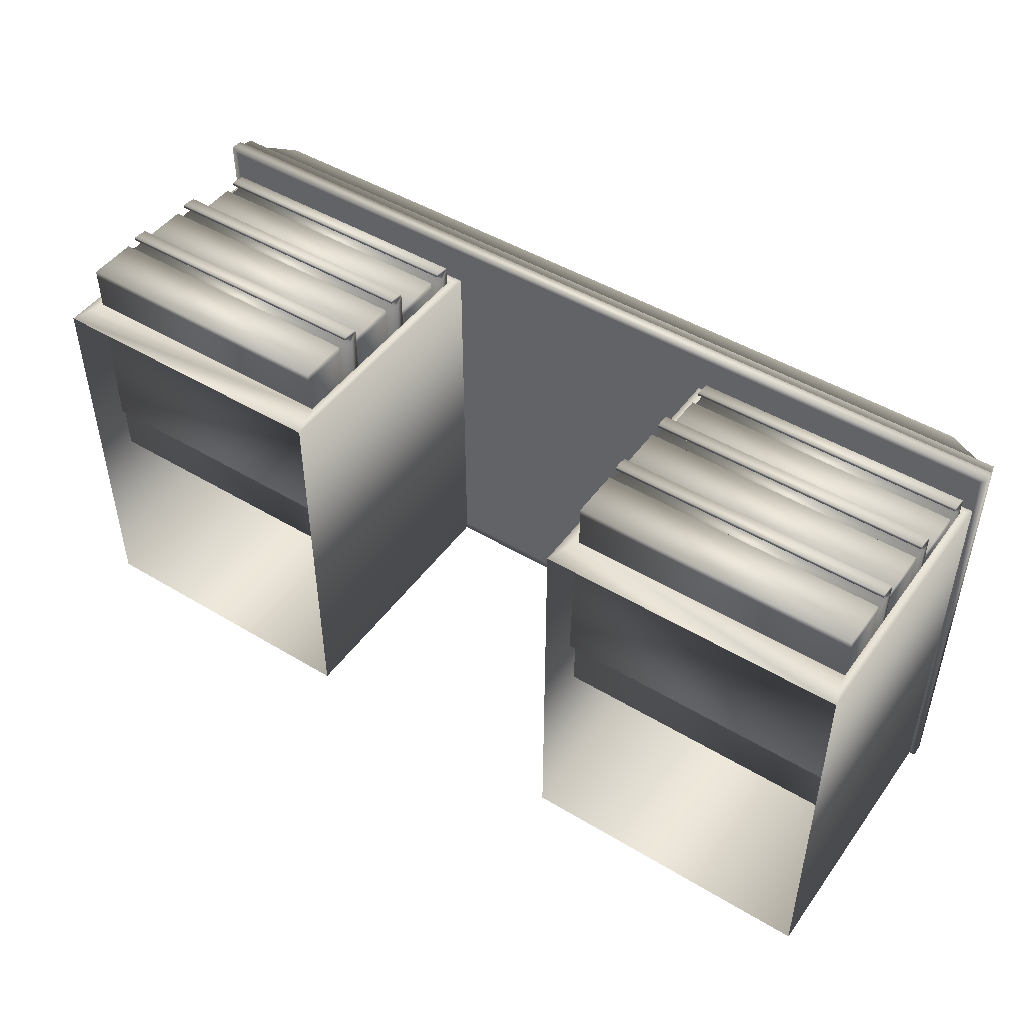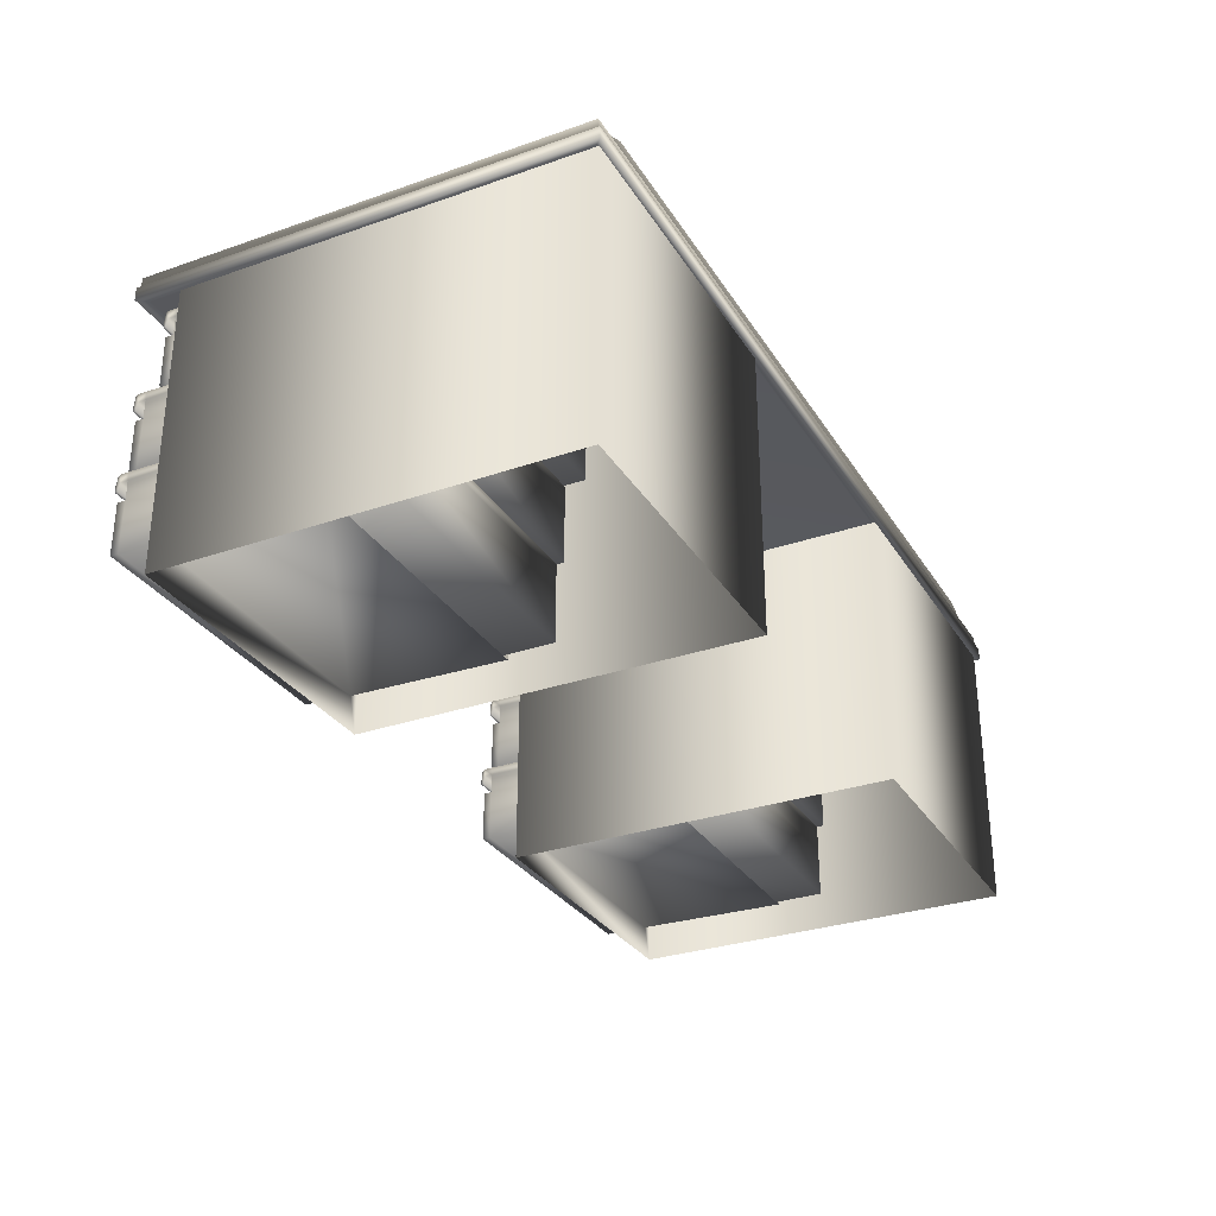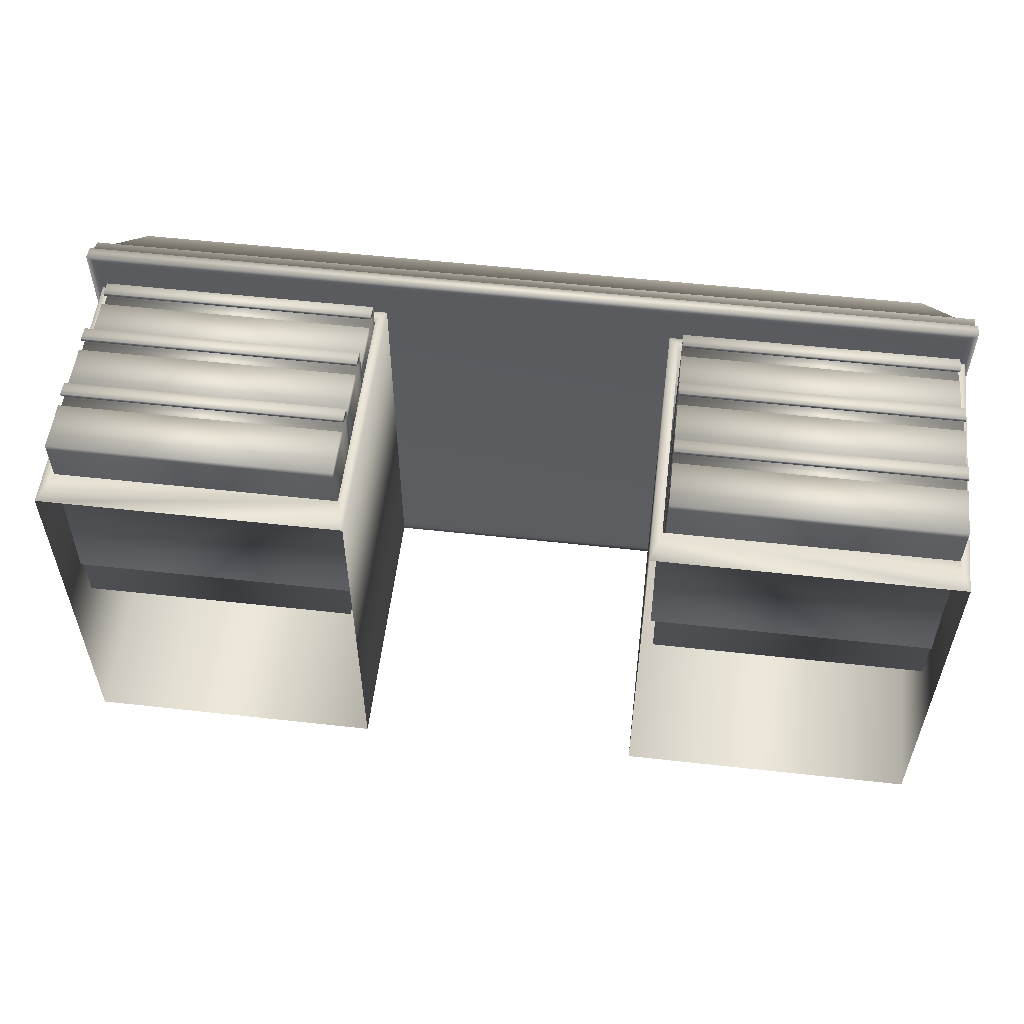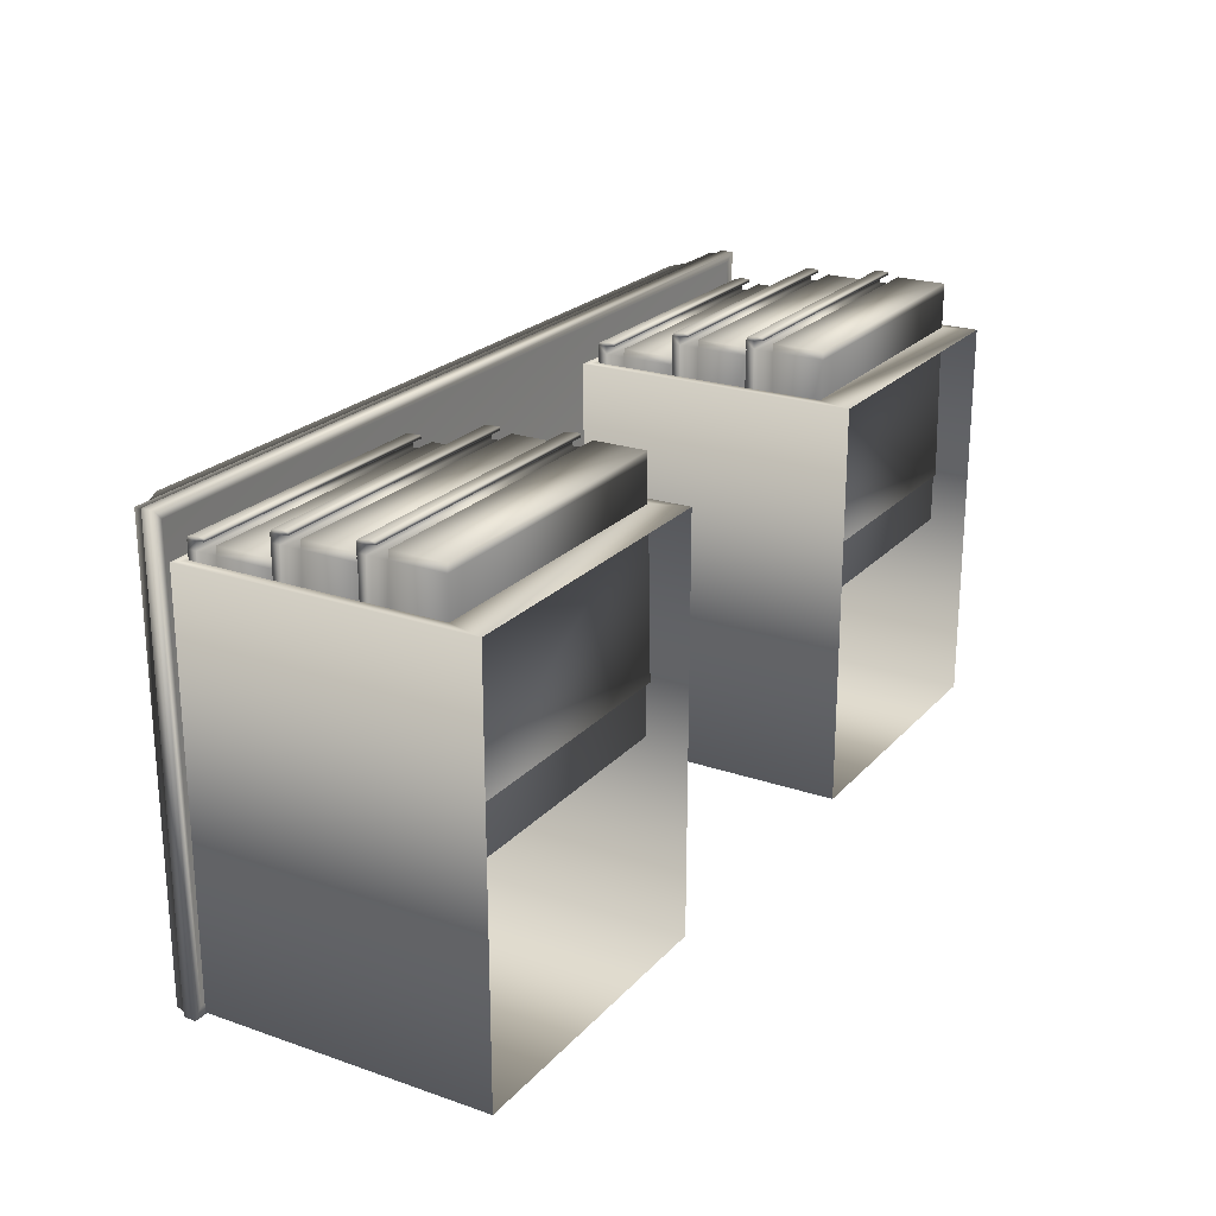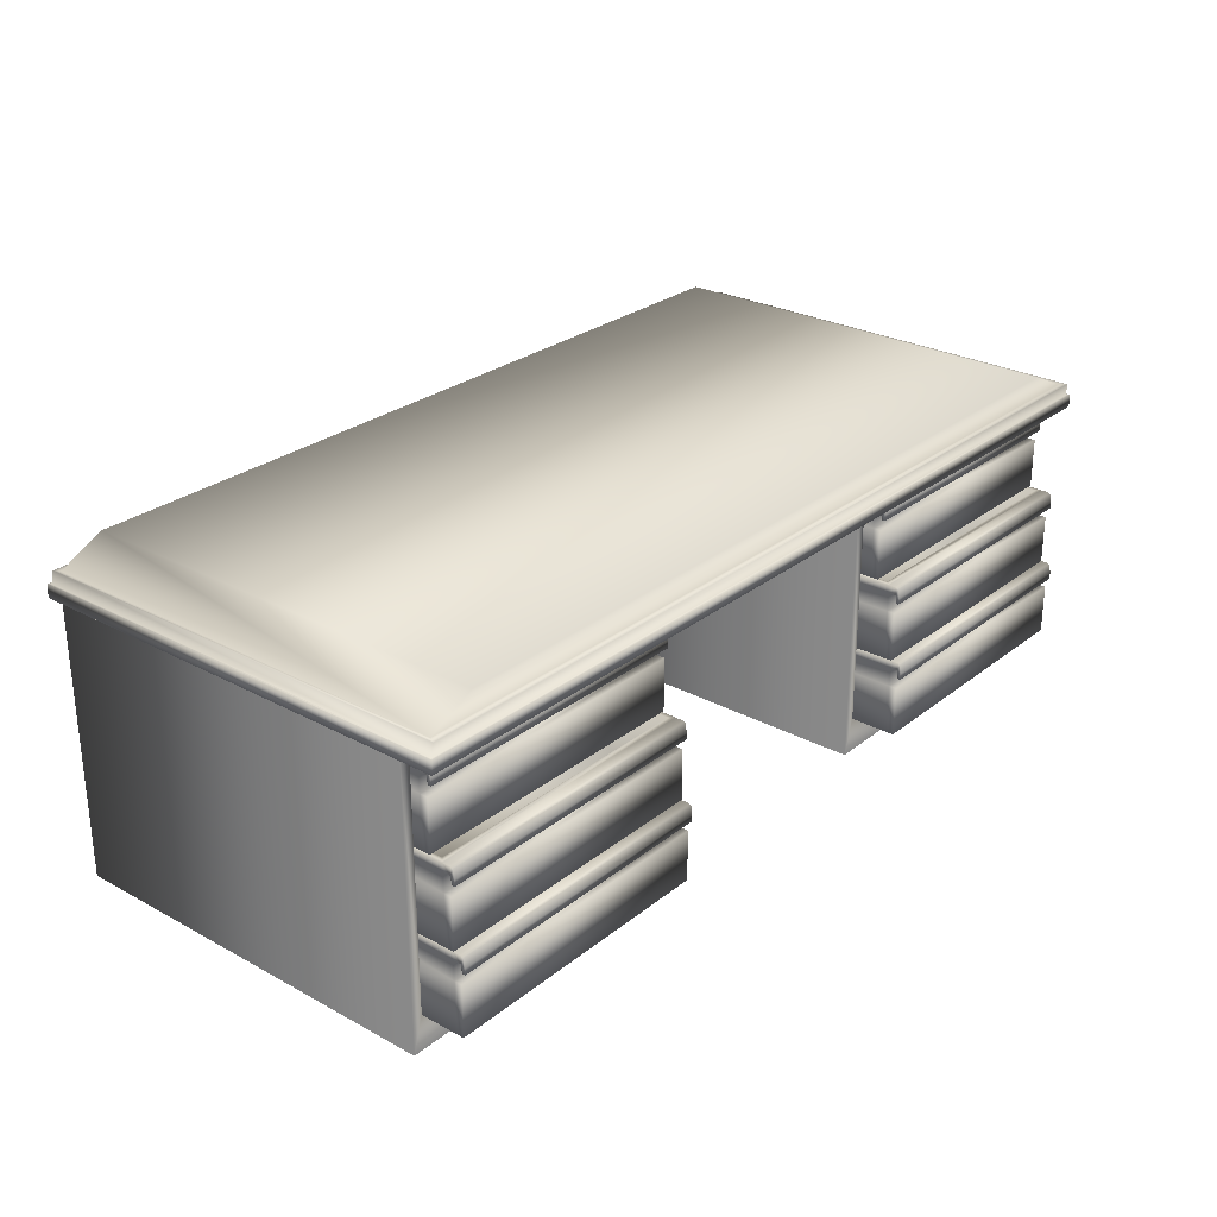
<metadata>
{"format":"obj","ext":"obj","renderer":"f3d","projection":"perspective","resolution":1024,"background":"white","views":[{"elev":47.4,"azim":34.2,"up":"+Z"},{"elev":-30.5,"azim":116.6,"up":"+Y"},{"elev":54.8,"azim":6.7,"up":"+Z"},{"elev":22.7,"azim":-59.5,"up":"+Z"},{"elev":27.2,"azim":-50.2,"up":"+Y"}]}
</metadata>
<code>
v  1.382 36.34 -6.364
v  1.382 36.34 -57.66
v  1.382 0 -57.66
v  1.382 0 -6.364
v  40.87 36.34 -57.66
v  40.87 36.34 -6.364
v  40.87 0 -6.364
v  40.87 0 -57.66
v  2.468 4.166 -26.89
v  2.712 4.41 -6.364
v  39.54 4.41 -6.364
v  39.79 4.166 -26.89
v  2.468 35.26 -26.89
v  39.79 35.26 -26.89
v  39.54 35.01 -6.364
v  2.712 35.01 -6.364
v  118.9 36.34 -6.364
v  118.9 0 -6.364
v  118.9 0 -57.66
v  118.9 36.34 -57.66
v  79.41 36.34 -57.66
v  79.41 0 -57.66
v  79.41 0 -6.364
v  79.41 36.34 -6.364
v  117.8 4.166 -26.89
v  80.49 4.166 -26.89
v  80.74 4.41 -6.364
v  117.6 4.41 -6.364
v  117.8 35.26 -26.89
v  117.6 35.01 -6.364
v  80.74 35.01 -6.364
v  80.49 35.26 -26.89
v  118.4 36.72 -1.894
v  1.191 36.72 -1.894
v  1.191 36.72 -56.89
v  118.4 36.72 -56.89
v  0.066 38.23 -0.7028
v  0.066 38.23 -58.08
v  0 36.57 -58.08
v  0 36.57 -0.7028
v  119.6 38.23 -0.7028
v  119.6 36.57 -0.7028
v  119.6 38.23 -58.08
v  119.6 36.57 -58.08
v  7.051 42.44 -56.89
v  1.191 39.7 -56.89
v  1.191 39.7 -1.894
v  7.051 42.44 -1.894
v  118.4 39.7 -1.894
v  112.5 42.44 -1.894
v  118.4 39.7 -56.89
v  112.5 42.44 -56.89
v  0.7478 39.7 -57.71
v  0.7478 39.7 -1.067
v  119.2 39.7 -57.71
v  119.2 39.7 -1.067
v  0.3639 38.23 -57.71
v  0.3639 38.23 -1.067
v  119.2 38.23 -1.067
v  119.2 38.23 -57.71
o Desk
g Desk
f 1 2 3 4
f 5 6 7 8
f 2 5 8 3
f 9 10 11 12
f 13 14 15 16
f 9 13 16 10
f 11 15 14 12
f 11 10 4 7
f 16 15 6 1
f 1 4 10 16
f 6 15 11 7
f 17 18 19 20
f 21 22 23 24
f 20 19 22 21
f 25 26 27 28
f 29 30 31 32
f 25 28 30 29
f 27 26 32 31
f 27 23 18 28
f 30 17 24 31
f 17 30 28 18
f 27 31 24 23
f 33 34 35 36
f 37 38 39 40
f 41 37 40 42
f 43 41 42 44
f 38 43 44 39
f 45 46 47 48
f 48 47 49 50
f 50 49 51 52
f 52 51 46 45
f 39 44 36 35
f 40 39 35 34
f 42 40 34 33
f 44 42 33 36
f 53 54 47 46
f 55 53 46 51
f 56 55 51 49
f 54 56 49 47
f 53 57 58 54
f 54 58 59 56
f 56 59 60 55
f 55 60 57 53
f 38 37 58 57
f 43 38 57 60
f 41 43 60 59
f 37 41 59 58
f 52 45 48 50
v  39.33 14.56 -2.513
v  2.741 14.56 -2.513
v  2.741 14.56 -34.22
v  39.33 14.56 -34.22
v  2.741 21.13 -2.513
v  2.741 21.13 -34.22
v  39.33 21.13 -1.484
v  2.741 21.13 -1.484
v  2.741 14.56 -1.484
v  39.33 14.56 -1.484
v  39.33 21.13 -34.22
v  39.33 21.13 -2.513
v  3.275 15.17 -33.68
v  3.275 15.17 -3.046
v  38.79 15.17 -3.046
v  38.79 15.17 -33.68
v  3.394 24.73 -33.56
v  3.394 24.73 -3.166
v  38.67 24.73 -3.166
v  38.67 24.73 -33.56
v  2.741 24.73 -34.22
v  2.741 24.73 -2.513
v  39.33 24.73 -2.513
v  39.33 24.73 -34.22
v  2.741 23.37 -34.22
v  2.741 23.64 -2.513
v  2.741 24.54 -1.131
v  2.741 23.37 -0.9695
v  39.33 23.37 -0.9695
v  39.33 24.54 -1.131
v  39.33 23.64 -2.513
v  39.33 23.37 -34.22
v  2.741 24.73 -1.484
v  39.33 24.73 -1.484
v  2.741 23.64 -1.484
v  39.33 23.64 -1.484
v  39.33 22.55 -0.9695
v  2.741 22.55 -0.9695
v  2.741 22.55 -1.379
v  39.33 22.55 -1.379
v  81.16 14.56 -2.513
v  81.16 14.56 -34.22
v  117.7 14.56 -34.22
v  117.7 14.56 -2.513
v  117.7 21.13 -2.513
v  117.7 21.13 -34.22
v  81.16 21.13 -1.484
v  81.16 14.56 -1.484
v  117.7 14.56 -1.484
v  117.7 21.13 -1.484
v  81.16 21.13 -34.22
v  81.16 21.13 -2.513
v  117.2 15.17 -33.68
v  81.69 15.17 -33.68
v  81.69 15.17 -3.046
v  117.2 15.17 -3.046
v  117.1 24.73 -3.166
v  117.1 24.73 -33.56
v  81.81 24.73 -3.166
v  81.81 24.73 -33.56
v  117.7 24.73 -2.513
v  117.7 24.73 -34.22
v  81.16 24.73 -2.513
v  81.16 24.73 -34.22
v  117.7 23.64 -2.513
v  117.7 23.37 -34.22
v  117.7 24.54 -1.131
v  81.16 24.54 -1.131
v  81.16 23.37 -0.9695
v  117.7 23.37 -0.9695
v  81.16 23.37 -34.22
v  81.16 23.64 -2.513
v  117.7 24.73 -1.484
v  81.16 24.73 -1.484
v  117.7 23.64 -1.484
v  81.16 23.64 -1.484
v  81.16 22.55 -0.9695
v  81.16 22.55 -1.379
v  117.7 22.55 -1.379
v  117.7 22.55 -0.9695
o Object001
g Object001
f 61 62 63 64
f 65 66 63 62
f 67 68 69 70
f 71 72 61 64
f 66 71 64 63
f 73 74 75 76
f 73 77 78 74
f 74 78 79 75
f 75 79 80 76
f 76 80 77 73
f 78 77 81 82
f 79 78 82 83
f 80 79 83 84
f 77 80 84 81
f 81 85 86 82
f 87 88 89 90
f 83 91 92 84
f 84 92 85 81
f 85 66 65 86
f 86 65 72 91
f 91 72 71 92
f 92 71 66 85
f 70 69 62 61
f 67 70 61 72
f 68 67 72 65
f 69 68 65 62
f 93 94 83 82
f 95 93 82 86
f 96 95 86 91
f 94 96 91 83
f 87 90 94 93
f 95 88 87 93
f 97 98 99 100
f 96 94 90 89
f 100 99 95 96
f 89 97 100 96
f 98 97 89 88
f 88 95 99 98
f 101 102 103 104
f 105 104 103 106
f 107 108 109 110
f 111 102 101 112
f 106 103 102 111
f 113 114 115 116
f 113 116 117 118
f 116 115 119 117
f 115 114 120 119
f 114 113 118 120
f 117 121 122 118
f 119 123 121 117
f 120 124 123 119
f 118 122 124 120
f 122 121 125 126
f 127 128 129 130
f 123 124 131 132
f 124 122 126 131
f 126 125 105 106
f 125 132 112 105
f 132 131 111 112
f 131 126 106 111
f 108 101 104 109
f 107 112 101 108
f 110 105 112 107
f 109 104 105 110
f 133 121 123 134
f 135 125 121 133
f 136 132 125 135
f 134 123 132 136
f 127 133 134 128
f 135 133 127 130
f 137 138 139 140
f 136 129 128 134
f 138 136 135 139
f 129 136 138 137
f 140 130 129 137
f 130 140 139 135
v  39.33 4.439 -1.543
v  2.741 4.439 -1.543
v  2.741 4.439 -33.25
v  39.33 4.439 -33.25
v  2.741 11.02 -1.543
v  2.741 11.02 -33.25
v  39.33 11.02 -0.5144
v  2.741 11.02 -0.5144
v  2.741 4.439 -0.5144
v  39.33 4.439 -0.5144
v  39.33 11.02 -33.25
v  39.33 11.02 -1.543
v  3.275 5.051 -32.71
v  3.275 5.051 -2.077
v  38.79 5.051 -2.077
v  38.79 5.051 -32.71
v  3.394 14.62 -32.59
v  3.394 14.62 -2.197
v  38.67 14.62 -2.197
v  38.67 14.62 -32.59
v  2.741 14.62 -33.25
v  2.741 14.62 -1.543
v  39.33 14.62 -1.543
v  39.33 14.62 -33.25
v  2.741 13.26 -33.25
v  2.741 13.52 -1.543
v  2.741 14.42 -0.1615
v  2.741 13.26 -0
v  39.33 13.26 -0
v  39.33 14.42 -0.1615
v  39.33 13.52 -1.543
v  39.33 13.26 -33.25
v  2.741 14.62 -0.5144
v  39.33 14.62 -0.5144
v  2.741 13.52 -0.5144
v  39.33 13.52 -0.5144
v  39.33 12.44 -0
v  2.741 12.44 -0
v  2.741 12.44 -0.4098
v  39.33 12.44 -0.4098
v  81.16 4.439 -1.543
v  81.16 4.439 -33.25
v  117.7 4.439 -33.25
v  117.7 4.439 -1.543
v  117.7 11.02 -1.543
v  117.7 11.02 -33.25
v  81.16 11.02 -0.5144
v  81.16 4.439 -0.5144
v  117.7 4.439 -0.5144
v  117.7 11.02 -0.5144
v  81.16 11.02 -33.25
v  81.16 11.02 -1.543
v  117.2 5.051 -32.71
v  81.69 5.051 -32.71
v  81.69 5.051 -2.077
v  117.2 5.051 -2.077
v  117.1 14.62 -2.197
v  117.1 14.62 -32.59
v  81.81 14.62 -2.197
v  81.81 14.62 -32.59
v  117.7 14.62 -1.543
v  117.7 14.62 -33.25
v  81.16 14.62 -1.543
v  81.16 14.62 -33.25
v  117.7 13.52 -1.543
v  117.7 13.26 -33.25
v  117.7 14.42 -0.1615
v  81.16 14.42 -0.1615
v  81.16 13.26 -0
v  117.7 13.26 -0
v  81.16 13.26 -33.25
v  81.16 13.52 -1.543
v  117.7 14.62 -0.5144
v  81.16 14.62 -0.5144
v  117.7 13.52 -0.5144
v  81.16 13.52 -0.5144
v  81.16 12.44 -0
v  81.16 12.44 -0.4098
v  117.7 12.44 -0.4098
v  117.7 12.44 -0
o Object002
g Object002
f 141 142 143 144
f 145 146 143 142
f 147 148 149 150
f 151 152 141 144
f 146 151 144 143
f 153 154 155 156
f 153 157 158 154
f 154 158 159 155
f 155 159 160 156
f 156 160 157 153
f 158 157 161 162
f 159 158 162 163
f 160 159 163 164
f 157 160 164 161
f 161 165 166 162
f 167 168 169 170
f 163 171 172 164
f 164 172 165 161
f 165 146 145 166
f 166 145 152 171
f 171 152 151 172
f 172 151 146 165
f 150 149 142 141
f 147 150 141 152
f 148 147 152 145
f 149 148 145 142
f 173 174 163 162
f 175 173 162 166
f 176 175 166 171
f 174 176 171 163
f 167 170 174 173
f 175 168 167 173
f 177 178 179 180
f 176 174 170 169
f 180 179 175 176
f 169 177 180 176
f 178 177 169 168
f 168 175 179 178
f 181 182 183 184
f 185 184 183 186
f 187 188 189 190
f 191 182 181 192
f 186 183 182 191
f 193 194 195 196
f 193 196 197 198
f 196 195 199 197
f 195 194 200 199
f 194 193 198 200
f 197 201 202 198
f 199 203 201 197
f 200 204 203 199
f 198 202 204 200
f 202 201 205 206
f 207 208 209 210
f 203 204 211 212
f 204 202 206 211
f 206 205 185 186
f 205 212 192 185
f 212 211 191 192
f 211 206 186 191
f 188 181 184 189
f 187 192 181 188
f 190 185 192 187
f 189 184 185 190
f 213 201 203 214
f 215 205 201 213
f 216 212 205 215
f 214 203 212 216
f 207 213 214 208
f 215 213 207 210
f 217 218 219 220
f 216 209 208 214
f 218 216 215 219
f 209 216 218 217
f 220 210 209 217
f 210 220 219 215
v  39.33 24.93 -5.2
v  2.741 24.93 -5.2
v  2.741 24.93 -36.9
v  39.33 24.93 -36.9
v  2.741 31.51 -5.2
v  2.741 31.51 -36.9
v  39.33 31.51 -4.171
v  2.741 31.51 -4.171
v  2.741 24.93 -4.171
v  39.33 24.93 -4.171
v  39.33 31.51 -36.9
v  39.33 31.51 -5.2
v  3.275 25.54 -36.37
v  3.275 25.54 -5.733
v  38.79 25.54 -5.733
v  38.79 25.54 -36.37
v  3.394 35.11 -36.25
v  3.394 35.11 -5.853
v  38.67 35.11 -5.853
v  38.67 35.11 -36.25
v  2.741 35.11 -36.9
v  2.741 35.11 -5.2
v  39.33 35.11 -5.2
v  39.33 35.11 -36.9
v  2.741 33.75 -36.9
v  2.741 34.02 -5.2
v  2.741 34.92 -3.818
v  2.741 33.75 -3.656
v  39.33 33.75 -3.656
v  39.33 34.92 -3.818
v  39.33 34.02 -5.2
v  39.33 33.75 -36.9
v  2.741 35.11 -4.171
v  39.33 35.11 -4.171
v  2.741 34.02 -4.171
v  39.33 34.02 -4.171
v  39.33 32.93 -3.656
v  2.741 32.93 -3.656
v  2.741 32.93 -4.066
v  39.33 32.93 -4.066
v  81.16 24.93 -5.199
v  81.16 24.93 -36.9
v  117.7 24.93 -36.9
v  117.7 24.93 -5.199
v  117.7 31.51 -5.199
v  117.7 31.51 -36.9
v  81.16 31.51 -4.171
v  81.16 24.93 -4.171
v  117.7 24.93 -4.171
v  117.7 31.51 -4.171
v  81.16 31.51 -36.9
v  81.16 31.51 -5.199
v  117.2 25.54 -36.37
v  81.69 25.54 -36.37
v  81.69 25.54 -5.733
v  117.2 25.54 -5.733
v  117.1 35.11 -5.853
v  117.1 35.11 -36.25
v  81.81 35.11 -5.853
v  81.81 35.11 -36.25
v  117.7 35.11 -5.199
v  117.7 35.11 -36.9
v  81.16 35.11 -5.199
v  81.16 35.11 -36.9
v  117.7 34.02 -5.199
v  117.7 33.75 -36.9
v  117.7 34.92 -3.818
v  81.16 34.92 -3.818
v  81.16 33.75 -3.656
v  117.7 33.75 -3.656
v  81.16 33.75 -36.9
v  81.16 34.02 -5.199
v  117.7 35.11 -4.171
v  81.16 35.11 -4.171
v  117.7 34.02 -4.171
v  81.16 34.02 -4.171
v  81.16 32.93 -3.656
v  81.16 32.93 -4.066
v  117.7 32.93 -4.066
v  117.7 32.93 -3.656
o Object003
g Object003
f 221 222 223 224
f 225 226 223 222
f 227 228 229 230
f 231 232 221 224
f 226 231 224 223
f 233 234 235 236
f 233 237 238 234
f 234 238 239 235
f 235 239 240 236
f 236 240 237 233
f 238 237 241 242
f 239 238 242 243
f 240 239 243 244
f 237 240 244 241
f 241 245 246 242
f 247 248 249 250
f 243 251 252 244
f 244 252 245 241
f 245 226 225 246
f 246 225 232 251
f 251 232 231 252
f 252 231 226 245
f 230 229 222 221
f 227 230 221 232
f 228 227 232 225
f 229 228 225 222
f 253 254 243 242
f 255 253 242 246
f 256 255 246 251
f 254 256 251 243
f 247 250 254 253
f 255 248 247 253
f 257 258 259 260
f 256 254 250 249
f 260 259 255 256
f 249 257 260 256
f 258 257 249 248
f 248 255 259 258
f 261 262 263 264
f 265 264 263 266
f 267 268 269 270
f 271 262 261 272
f 266 263 262 271
f 273 274 275 276
f 273 276 277 278
f 276 275 279 277
f 275 274 280 279
f 274 273 278 280
f 277 281 282 278
f 279 283 281 277
f 280 284 283 279
f 278 282 284 280
f 282 281 285 286
f 287 288 289 290
f 283 284 291 292
f 284 282 286 291
f 286 285 265 266
f 285 292 272 265
f 292 291 271 272
f 291 286 266 271
f 268 261 264 269
f 267 272 261 268
f 270 265 272 267
f 269 264 265 270
f 293 281 283 294
f 295 285 281 293
f 296 292 285 295
f 294 283 292 296
f 287 293 294 288
f 295 293 287 290
f 297 298 299 300
f 296 289 288 294
f 298 296 295 299
f 289 296 298 297
f 300 290 289 297
f 290 300 299 295

</code>
